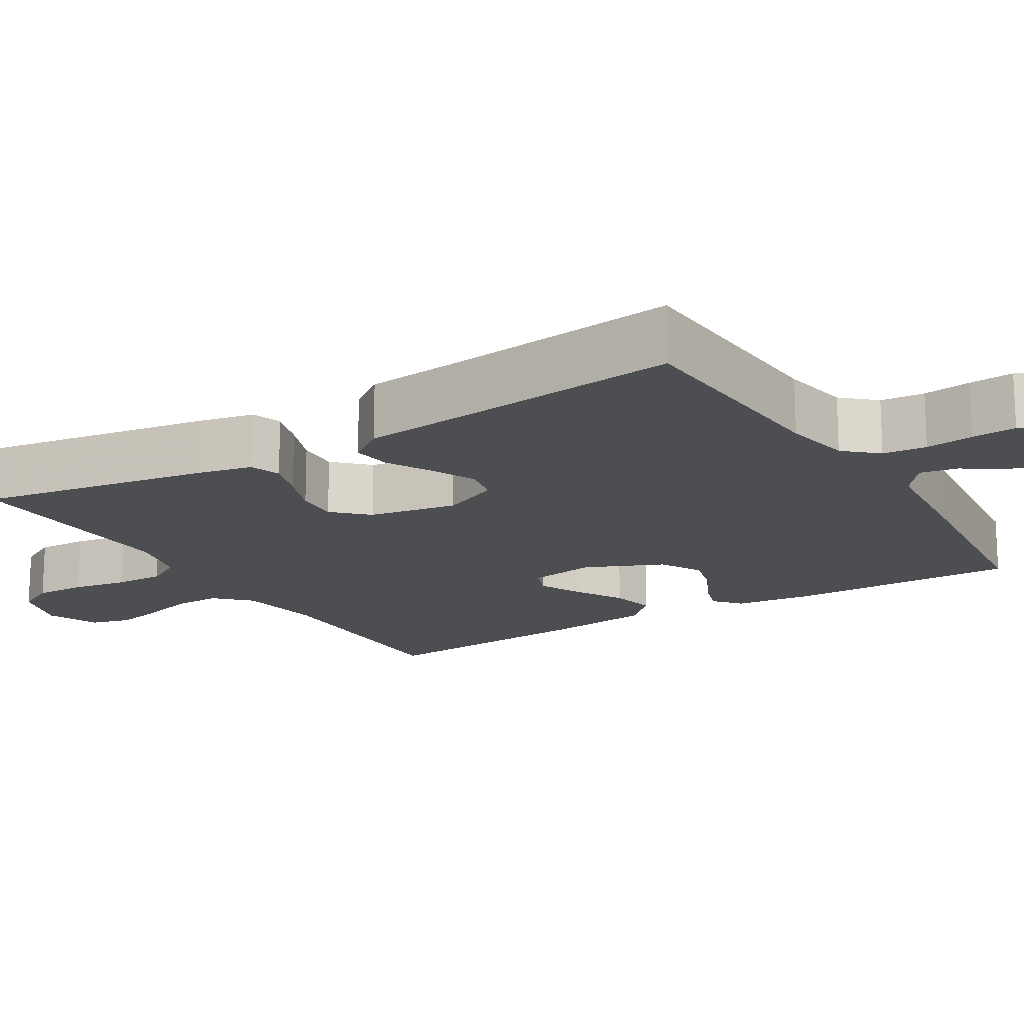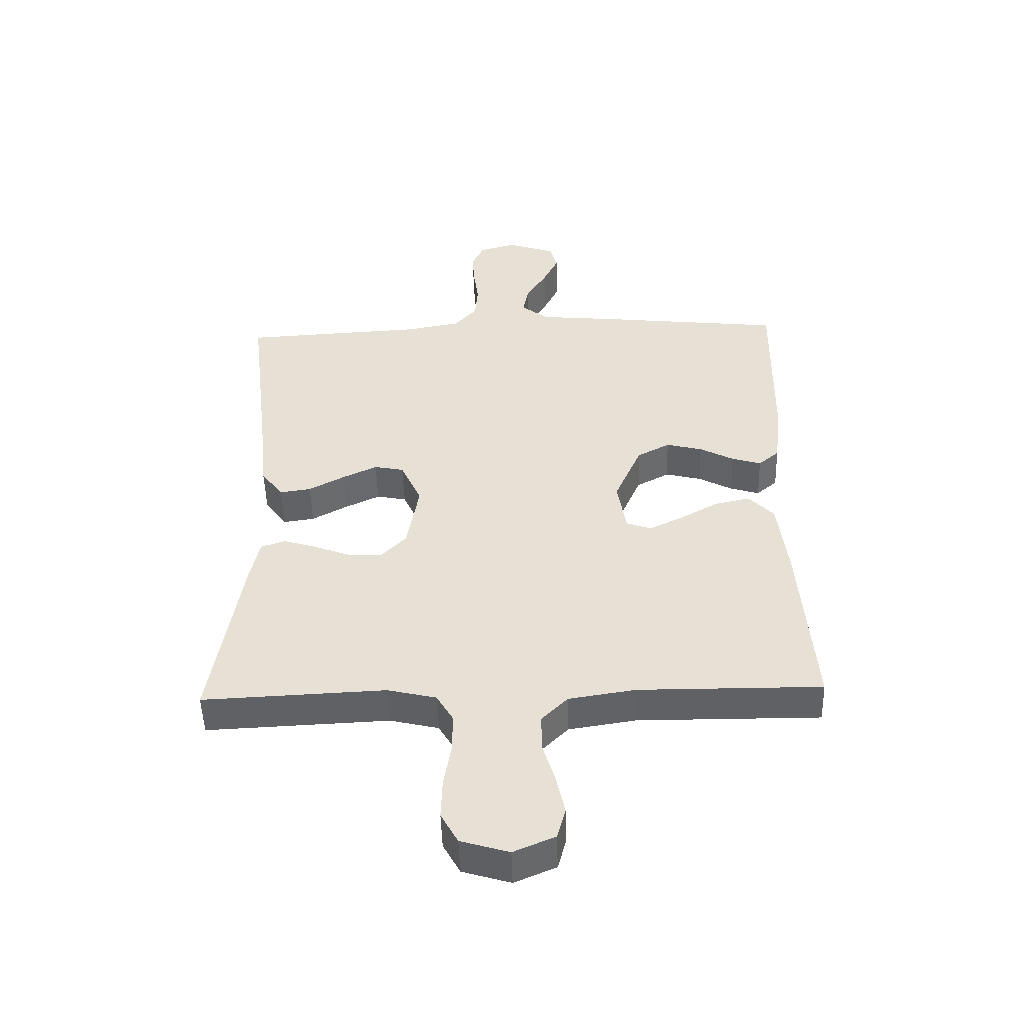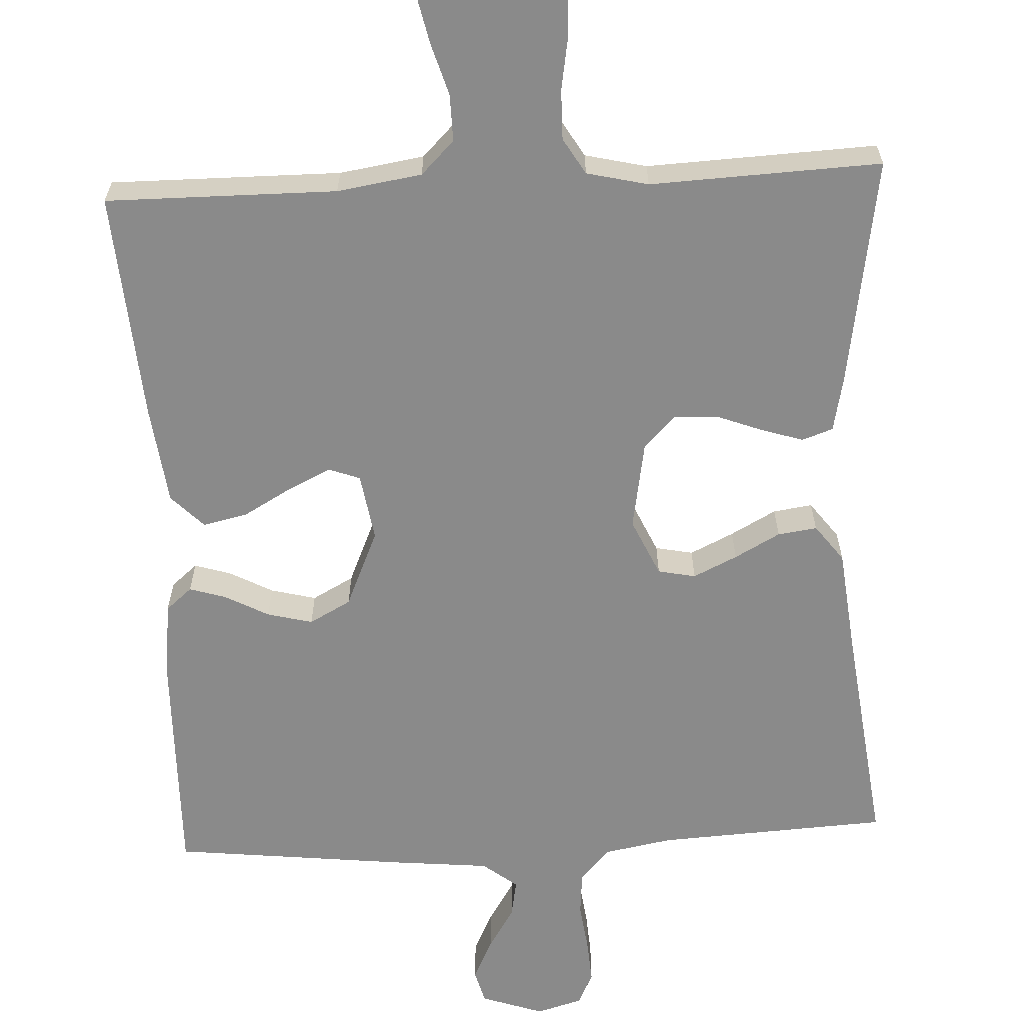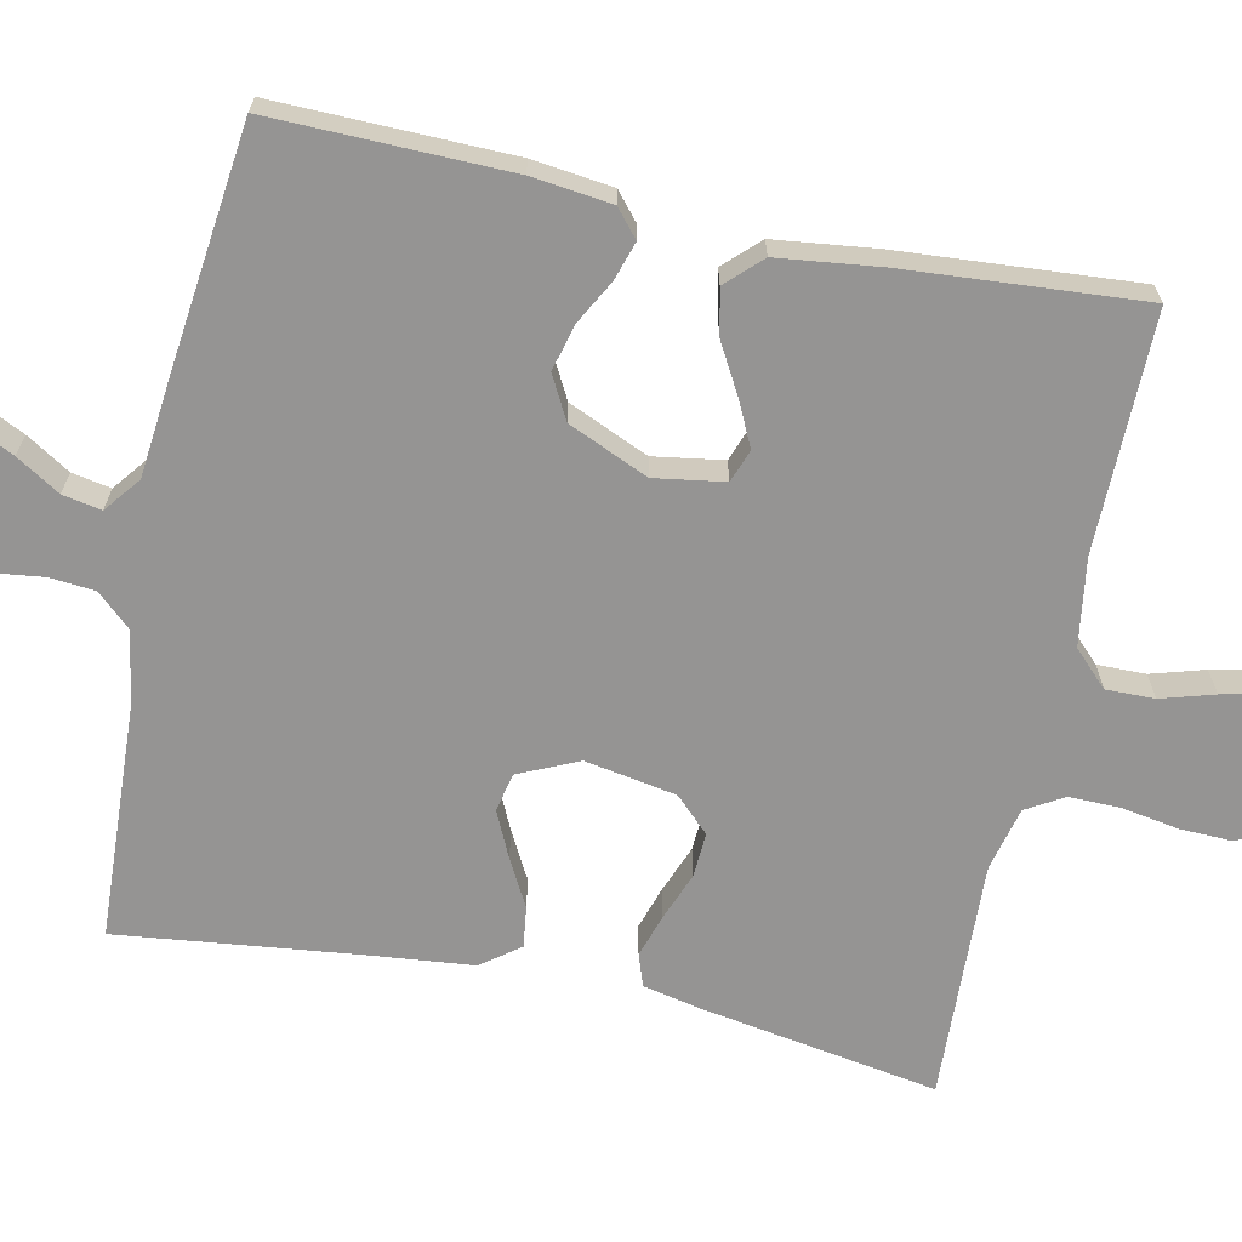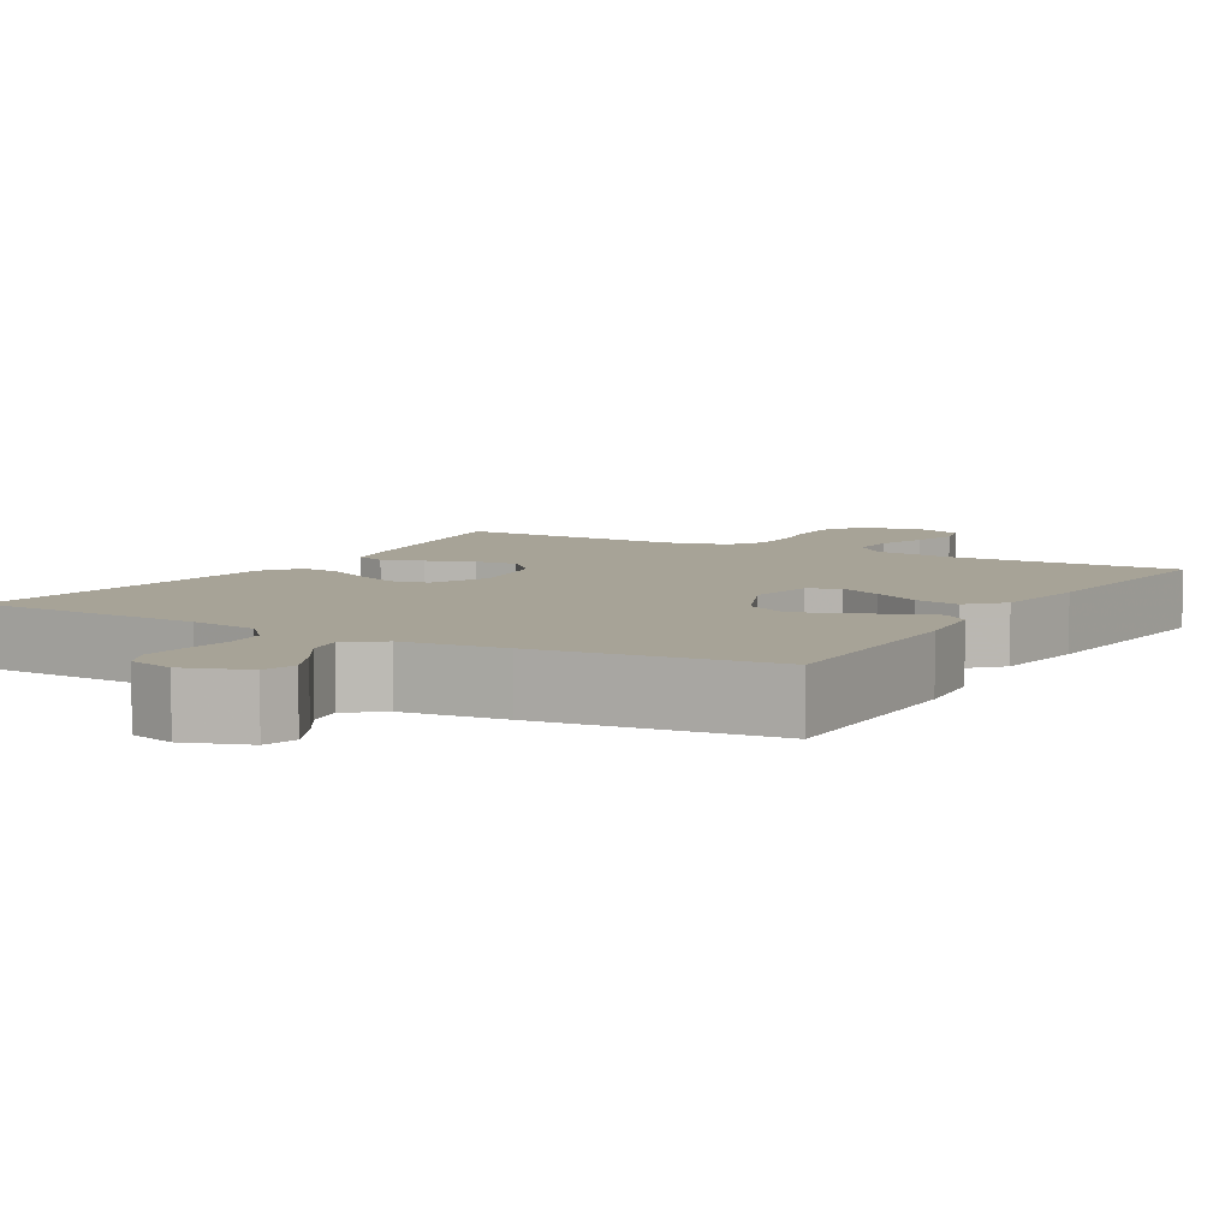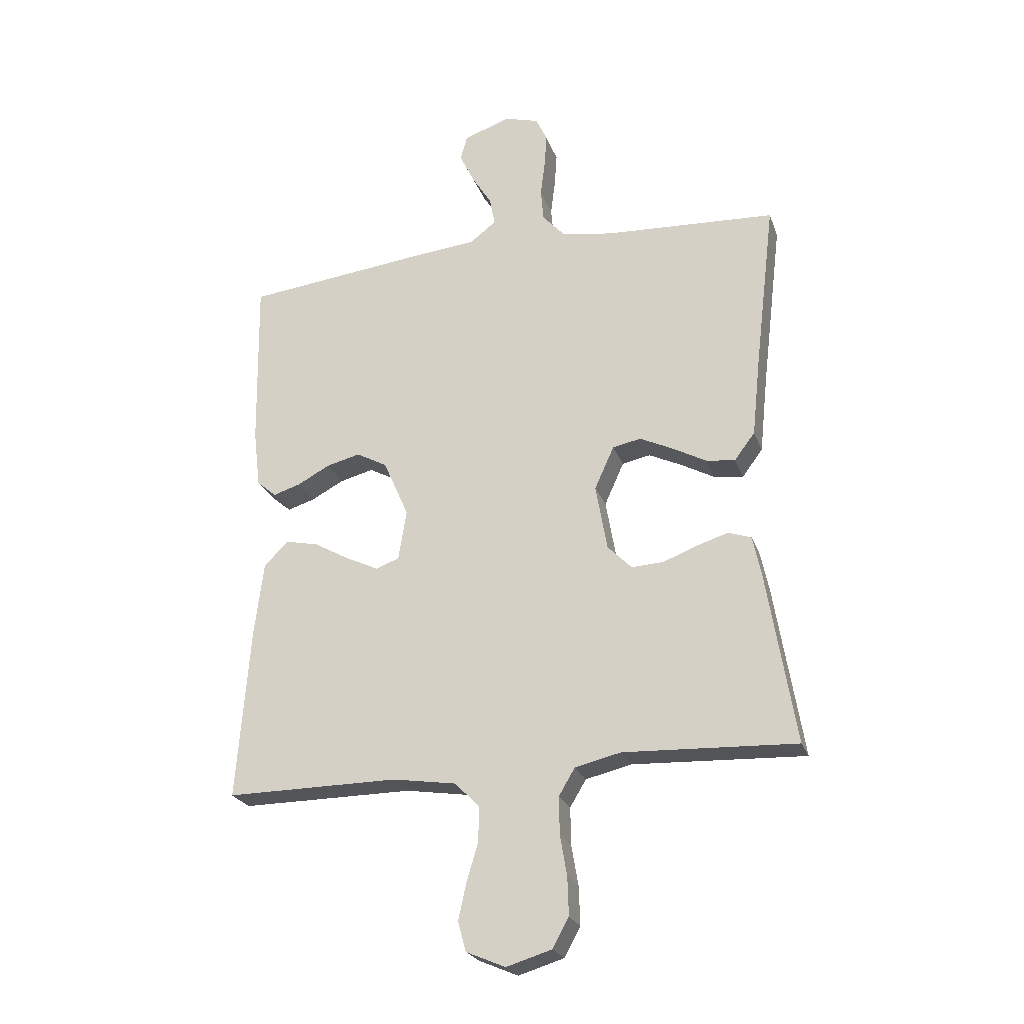
<metadata>
{"format":"obj","ext":"obj","renderer":"f3d","projection":"perspective","resolution":1024,"background":"white","views":[{"elev":-16.9,"azim":-58.7,"up":"+Y"},{"elev":-49.8,"azim":1.7,"up":"+Z"},{"elev":-63.4,"azim":-177.1,"up":"+Y"},{"elev":-67.2,"azim":77.9,"up":"+Y"},{"elev":6.7,"azim":30.1,"up":"+Y"},{"elev":-24.2,"azim":-162.9,"up":"+Z"}]}
</metadata>
<code>
v 0.5 0.07 -0.5
v 0.2 0.07 -0.498
v 0.09 0.07 -0.515
v 0.047 0.07 -0.558
v 0.048 0.07 -0.619
v 0.068 0.07 -0.686
v 0.082 0.07 -0.75
v 0.068 0.07 -0.801
v 0 0.07 -0.83
v -0.079 0.07 -0.806
v -0.107 0.07 -0.755
v -0.105 0.07 -0.689
v -0.093 0.07 -0.618
v -0.092 0.07 -0.553
v -0.12 0.07 -0.506
v -0.2 0.07 -0.487
v -0.5 0.07 -0.5
v -0.451 0.07 -0.2
v -0.436 0.07 -0.129
v -0.396 0.07 -0.115
v -0.342 0.07 -0.132
v -0.282 0.07 -0.155
v -0.226 0.07 -0.158
v -0.184 0.07 -0.115
v -0.164 0.07 0
v -0.198 0.07 0.075
v -0.247 0.07 0.085
v -0.304 0.07 0.058
v -0.363 0.07 0.026
v -0.414 0.07 0.019
v -0.45 0.07 0.067
v -0.464 0.07 0.2
v -0.5 0.07 0.5
v -0.2 0.07 0.516
v -0.111 0.07 0.532
v -0.073 0.07 0.574
v -0.068 0.07 0.631
v -0.076 0.07 0.694
v -0.08 0.07 0.752
v -0.06 0.07 0.795
v 0 0.07 0.812
v 0.081 0.07 0.784
v 0.093 0.07 0.74
v 0.067 0.07 0.686
v 0.033 0.07 0.631
v 0.024 0.07 0.582
v 0.069 0.07 0.547
v 0.2 0.07 0.534
v 0.5 0.07 0.5
v 0.495 0.07 0.2
v 0.483 0.07 0.099
v 0.449 0.07 0.07
v 0.401 0.07 0.085
v 0.345 0.07 0.115
v 0.286 0.07 0.13
v 0.232 0.07 0.101
v 0.188 0.07 0
v 0.202 0.07 -0.088
v 0.243 0.07 -0.103
v 0.299 0.07 -0.076
v 0.361 0.07 -0.041
v 0.419 0.07 -0.028
v 0.461 0.07 -0.071
v 0.477 0.07 -0.2
v 0.5 0 -0.5
v 0.2 0 -0.498
v 0.09 0 -0.515
v 0.047 0 -0.558
v 0.048 0 -0.619
v 0.068 0 -0.686
v 0.082 0 -0.75
v 0.068 0 -0.801
v 0 0 -0.83
v -0.079 0 -0.806
v -0.107 0 -0.755
v -0.105 0 -0.689
v -0.093 0 -0.618
v -0.092 0 -0.553
v -0.12 0 -0.506
v -0.2 0 -0.487
v -0.5 0 -0.5
v -0.451 0 -0.2
v -0.436 0 -0.129
v -0.396 0 -0.115
v -0.342 0 -0.132
v -0.282 0 -0.155
v -0.226 0 -0.158
v -0.184 0 -0.115
v -0.164 0 0
v -0.198 0 0.075
v -0.247 0 0.085
v -0.304 0 0.058
v -0.363 0 0.026
v -0.414 0 0.019
v -0.45 0 0.067
v -0.464 0 0.2
v -0.5 0 0.5
v -0.2 0 0.516
v -0.111 0 0.532
v -0.073 0 0.574
v -0.068 0 0.631
v -0.076 0 0.694
v -0.08 0 0.752
v -0.06 0 0.795
v 0 0 0.812
v 0.081 0 0.784
v 0.093 0 0.74
v 0.067 0 0.686
v 0.033 0 0.631
v 0.024 0 0.582
v 0.069 0 0.547
v 0.2 0 0.534
v 0.5 0 0.5
v 0.495 0 0.2
v 0.483 0 0.099
v 0.449 0 0.07
v 0.401 0 0.085
v 0.345 0 0.115
v 0.286 0 0.13
v 0.232 0 0.101
v 0.188 0 0
v 0.202 0 -0.088
v 0.243 0 -0.103
v 0.299 0 -0.076
v 0.361 0 -0.041
v 0.419 0 -0.028
v 0.461 0 -0.071
v 0.477 0 -0.2
f 64 1 2
f 63 64 2
f 62 63 2
f 61 62 2
f 60 61 2
f 59 60 2 3
f 58 59 3 4
f 57 58 4
f 52 53 54
f 51 52 54
f 50 51 54
f 49 50 54
f 48 49 54
f 47 48 54
f 46 47 54 55
f 43 44 45
f 42 43 45
f 41 42 45
f 40 41 45
f 39 40 45
f 38 39 45
f 37 38 45
f 36 37 45 46
f 46 55 56
f 36 46 56
f 35 36 56
f 32 33 34
f 32 34 35
f 31 32 35
f 30 31 35
f 29 30 35
f 28 29 35
f 20 21 22
f 19 20 22
f 18 19 22
f 17 18 22
f 16 17 22
f 15 16 22 23
f 14 15 23 24
f 11 12 13
f 10 11 13
f 9 10 13
f 8 9 13
f 7 8 13
f 6 7 13
f 5 6 13
f 4 5 13 14
f 14 24 25
f 4 14 25
f 57 4 25
f 27 28 35
f 35 56 57
f 27 35 57
f 26 27 57
f 25 26 57
f 66 65 128
f 66 128 127
f 66 127 126
f 66 126 125
f 66 125 124
f 67 66 124 123
f 68 67 123 122
f 68 122 121
f 118 117 116
f 118 116 115
f 118 115 114
f 118 114 113
f 118 113 112
f 118 112 111
f 119 118 111 110
f 109 108 107
f 109 107 106
f 109 106 105
f 109 105 104
f 109 104 103
f 109 103 102
f 109 102 101
f 110 109 101 100
f 120 119 110
f 120 110 100
f 120 100 99
f 98 97 96
f 99 98 96
f 99 96 95
f 99 95 94
f 99 94 93
f 99 93 92
f 86 85 84
f 86 84 83
f 86 83 82
f 86 82 81
f 86 81 80
f 87 86 80 79
f 88 87 79 78
f 77 76 75
f 77 75 74
f 77 74 73
f 77 73 72
f 77 72 71
f 77 71 70
f 77 70 69
f 78 77 69 68
f 89 88 78
f 89 78 68
f 89 68 121
f 99 92 91
f 121 120 99
f 121 99 91
f 121 91 90
f 121 90 89
f 1 65 66 2
f 2 66 67 3
f 3 67 68 4
f 4 68 69 5
f 5 69 70 6
f 6 70 71 7
f 7 71 72 8
f 8 72 73 9
f 9 73 74 10
f 10 74 75 11
f 11 75 76 12
f 12 76 77 13
f 13 77 78 14
f 14 78 79 15
f 15 79 80 16
f 16 80 81 17
f 17 81 82 18
f 18 82 83 19
f 19 83 84 20
f 20 84 85 21
f 21 85 86 22
f 22 86 87 23
f 23 87 88 24
f 24 88 89 25
f 25 89 90 26
f 26 90 91 27
f 27 91 92 28
f 28 92 93 29
f 29 93 94 30
f 30 94 95 31
f 31 95 96 32
f 32 96 97 33
f 33 97 98 34
f 34 98 99 35
f 35 99 100 36
f 36 100 101 37
f 37 101 102 38
f 38 102 103 39
f 39 103 104 40
f 40 104 105 41
f 41 105 106 42
f 42 106 107 43
f 43 107 108 44
f 44 108 109 45
f 45 109 110 46
f 46 110 111 47
f 47 111 112 48
f 48 112 113 49
f 49 113 114 50
f 50 114 115 51
f 51 115 116 52
f 52 116 117 53
f 53 117 118 54
f 54 118 119 55
f 55 119 120 56
f 56 120 121 57
f 57 121 122 58
f 58 122 123 59
f 59 123 124 60
f 60 124 125 61
f 61 125 126 62
f 62 126 127 63
f 63 127 128 64
f 64 128 65 1

</code>
